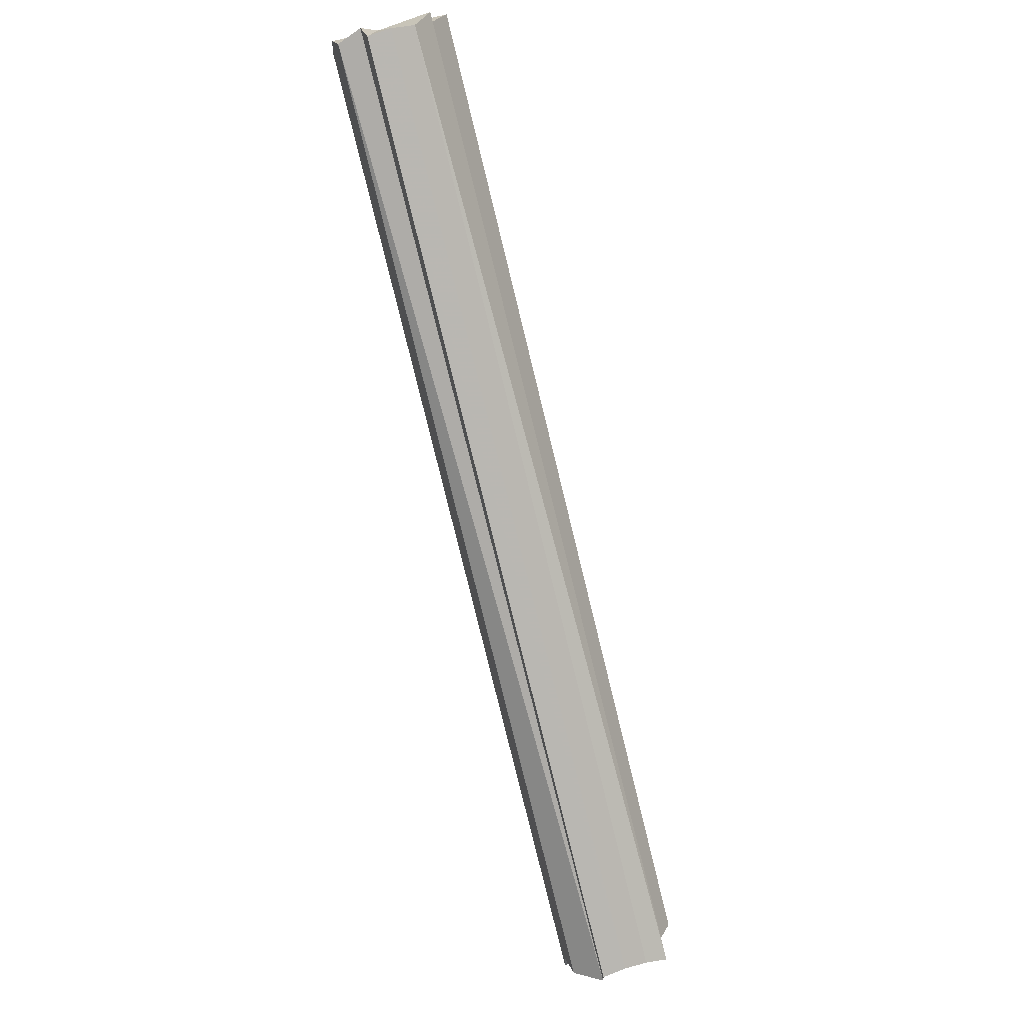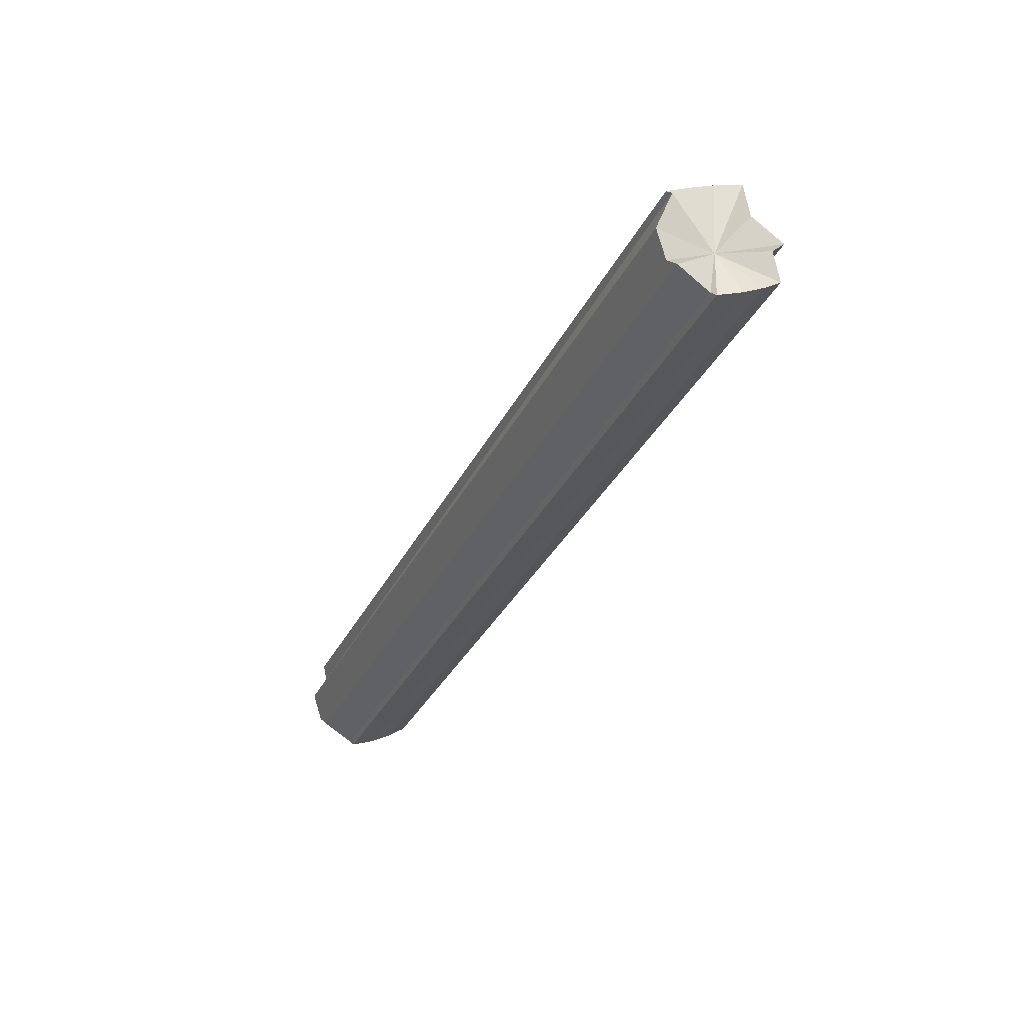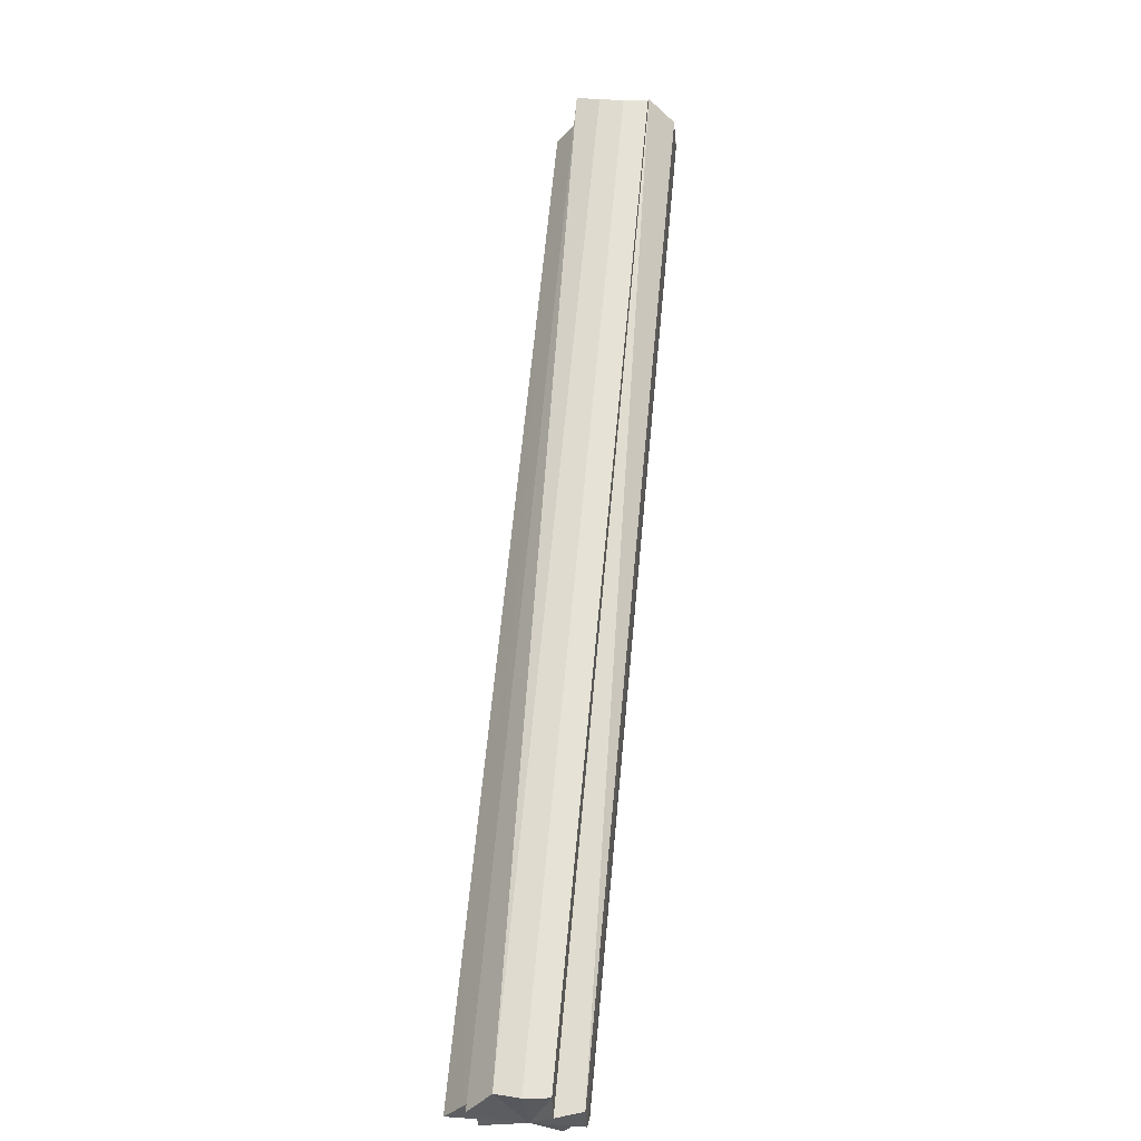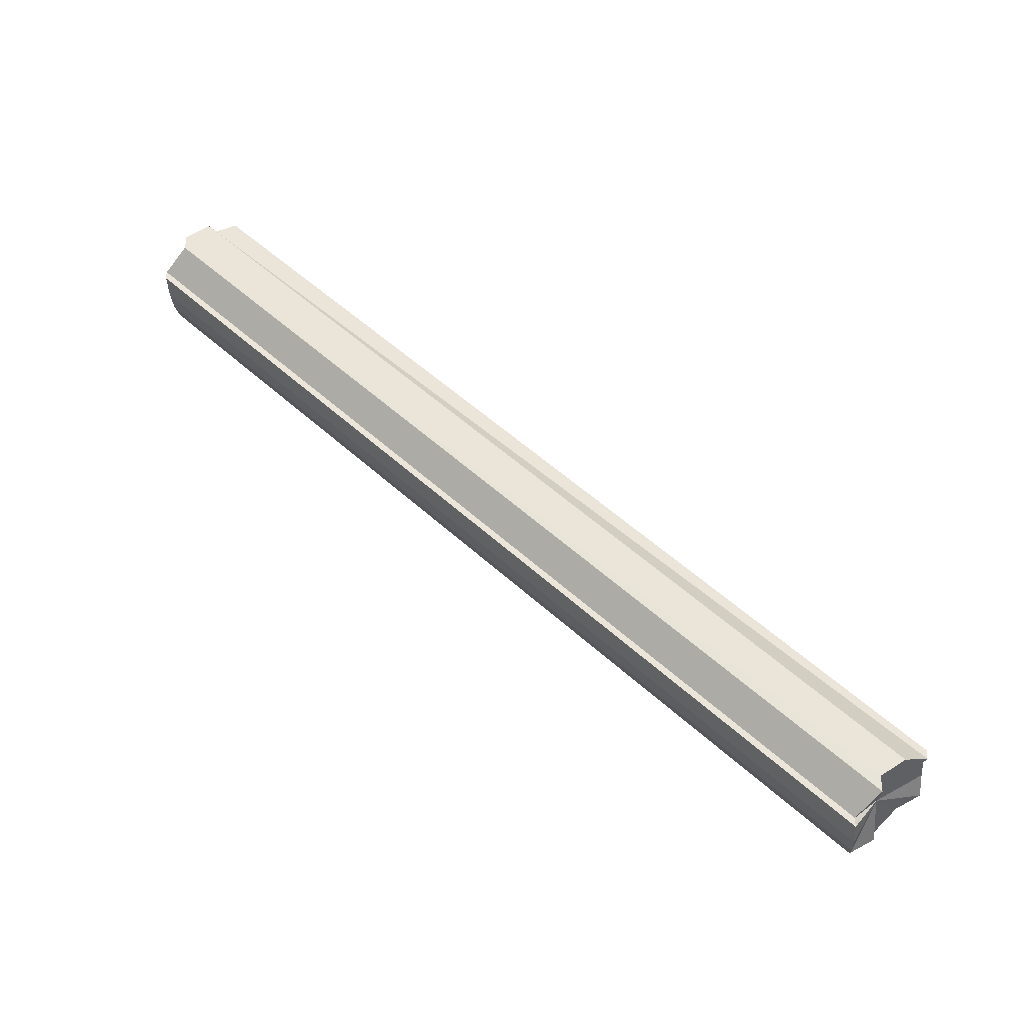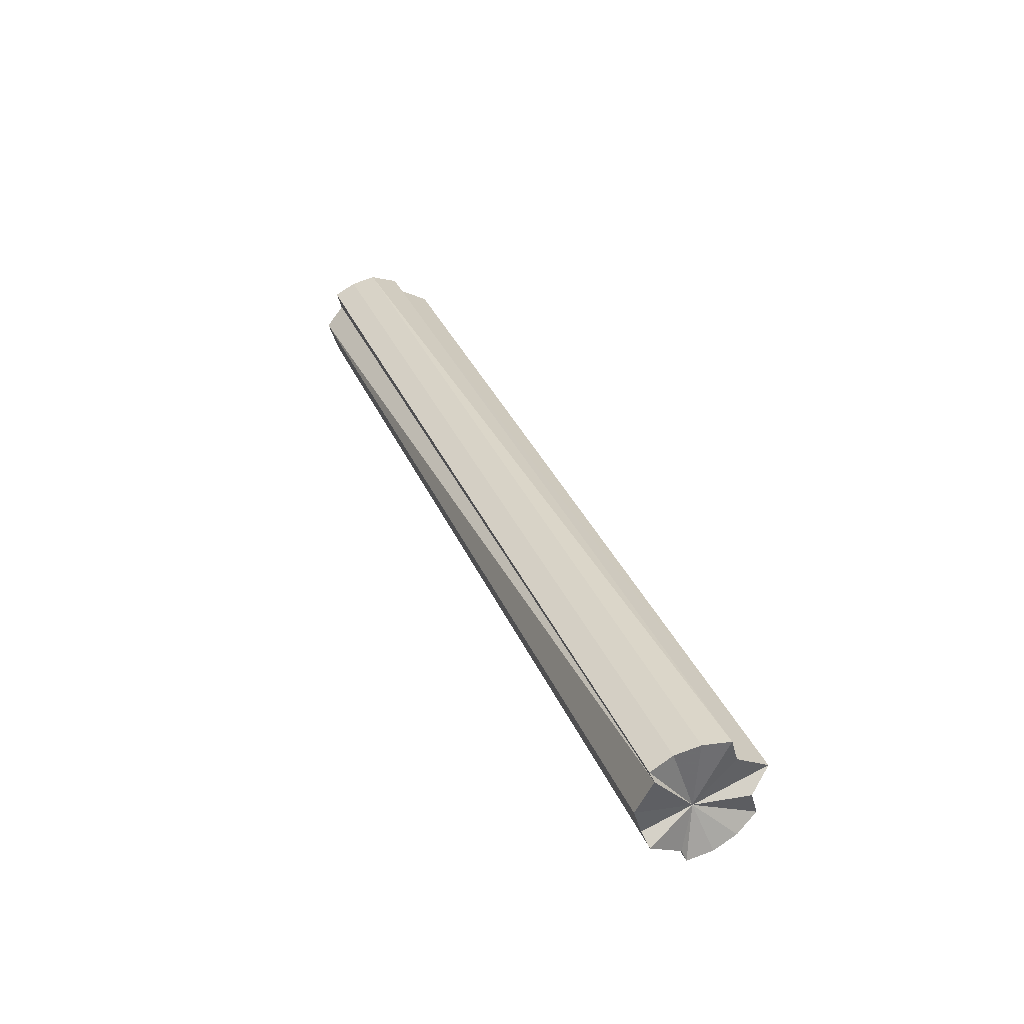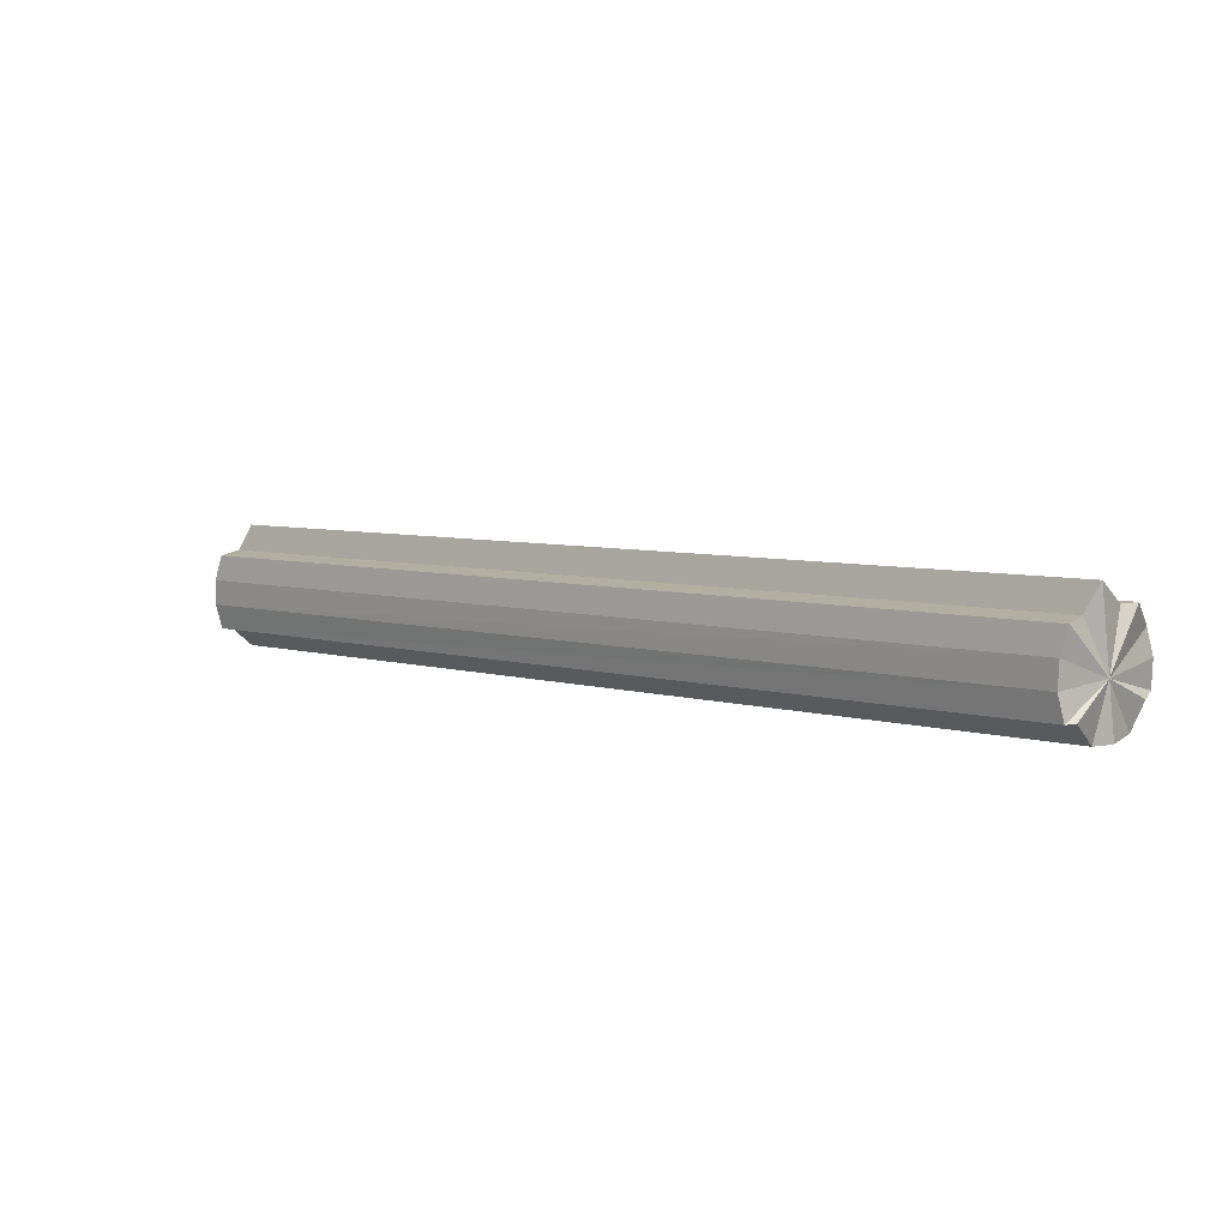
<metadata>
{"format":"obj","ext":"obj","renderer":"f3d","projection":"perspective","resolution":1024,"background":"white","views":[{"elev":53.5,"azim":160.3,"up":"+Z"},{"elev":19.7,"azim":149.6,"up":"+Y"},{"elev":18.8,"azim":7.5,"up":"+Y"},{"elev":-35.6,"azim":93.6,"up":"+Z"},{"elev":78.4,"azim":152.8,"up":"+Y"},{"elev":-78.7,"azim":-83.9,"up":"+Y"}]}
</metadata>
<code>
o 31253
v 2211 1866 11.96
v 2211 1866 11.97
v 2211 1866 12.25
v 2211 1866 11.97
v 2211 1866 12.26
v 2211 1866 11.98
v 2211 1866 12.26
v 2211 1866 11.95
v 2211 1866 12.24
v 2211 1866 11.95
v 2211 1866 12.24
v 2211 1866 12.25
v 2211 1866 11.97
v 2211 1866 12.26
v 2211 1866 11.97
v 2211 1866 12.26
v 2211 1866 12.24
v 2211 1866 11.96
v 2211 1866 12.24
v 2211 1866 11.95
v 2211 1866 11.98
v 2211 1866 12.27
v 2211 1866 12.24
v 2211 1866 11.95
v 2211 1866 11.94
v 2211 1866 11.96
v 2211 1866 11.94
v 2211 1866 11.98
v 2211 1866 11.98
v 2211 1866 11.97
v 2211 1866 11.97
v 2211 1866 11.97
v 2211 1866 11.97
v 2211 1866 11.96
v 2211 1866 11.95
v 2211 1866 11.95
v 2211 1866 11.96
v 2211 1866 12.26
v 2211 1866 12.25
v 2211 1866 11.95
v 2211 1866 11.95
v 2211 1866 11.94
v 2211 1866 11.94
v 2211 1866 11.94
v 2211 1866 12.23
v 2211 1866 12.24
v 2211 1866 11.94
v 2211 1866 11.94
v 2211 1866 12.25
v 2211 1866 12.24
v 2211 1866 12.24
v 2211 1866 12.25
v 2211 1866 12.26
v 2211 1866 12.26
v 2211 1866 12.27
v 2211 1866 12.27
v 2211 1866 12.27
v 2211 1866 12.26
v 2211 1866 12.24
v 2211 1866 12.26
v 2211 1866 12.25
v 2211 1866 12.24
v 2211 1866 11.94
v 2211 1866 11.94
v 2211 1866 12.24
v 2211 1866 11.94
v 2211 1866 11.95
v 2211 1866 12.24
v 2211 1866 11.95
v 2211 1866 11.95
v 2211 1866 12.25
v 2211 1866 11.95
v 2211 1866 11.96
v 2211 1866 12.25
v 2211 1866 12.26
v 2211 1866 12.26
v 2211 1866 11.97
v 2211 1866 11.97
v 2211 1866 11.96
v 2211 1866 11.97
v 2211 1866 11.98
v 2211 1866 12.27
v 2211 1866 11.98
v 2211 1866 12.27
v 2211 1866 11.98
v 2211 1866 12.27
v 2211 1866 11.98
v 2211 1866 12.27
v 2211 1866 11.98
v 2211 1866 12.27
v 2211 1866 11.97
v 2211 1866 12.26
f 1 2 3
f 2 4 5
f 4 6 7
f 8 1 9
f 10 8 11
f 12 13 14
f 14 15 16
f 17 18 12
f 19 20 17
f 16 21 22
f 23 24 19
f 25 24 23
f 26 24 27
f 26 28 21
f 26 29 28
f 26 21 30
f 26 31 29
f 26 30 32
f 26 33 31
f 26 32 34
f 26 34 35
f 26 35 36
f 26 37 33
f 38 37 39
f 26 40 37
f 26 41 40
f 26 42 41
f 26 43 42
f 26 44 43
f 45 44 46
f 47 48 45
f 49 46 50
f 49 50 51
f 49 51 52
f 49 52 53
f 49 53 54
f 49 54 55
f 49 55 56
f 49 56 57
f 49 57 58
f 49 45 59
f 49 60 61
f 62 63 45
f 49 62 45
f 64 47 62
f 49 65 62
f 65 66 62
f 67 64 65
f 49 68 65
f 68 69 65
f 70 67 68
f 49 71 68
f 71 72 68
f 73 70 74
f 49 75 76
f 75 77 76
f 78 79 76
f 80 78 75
f 81 80 82
f 83 81 84
f 85 83 86
f 86 87 88
f 88 89 90
f 90 91 92

</code>
